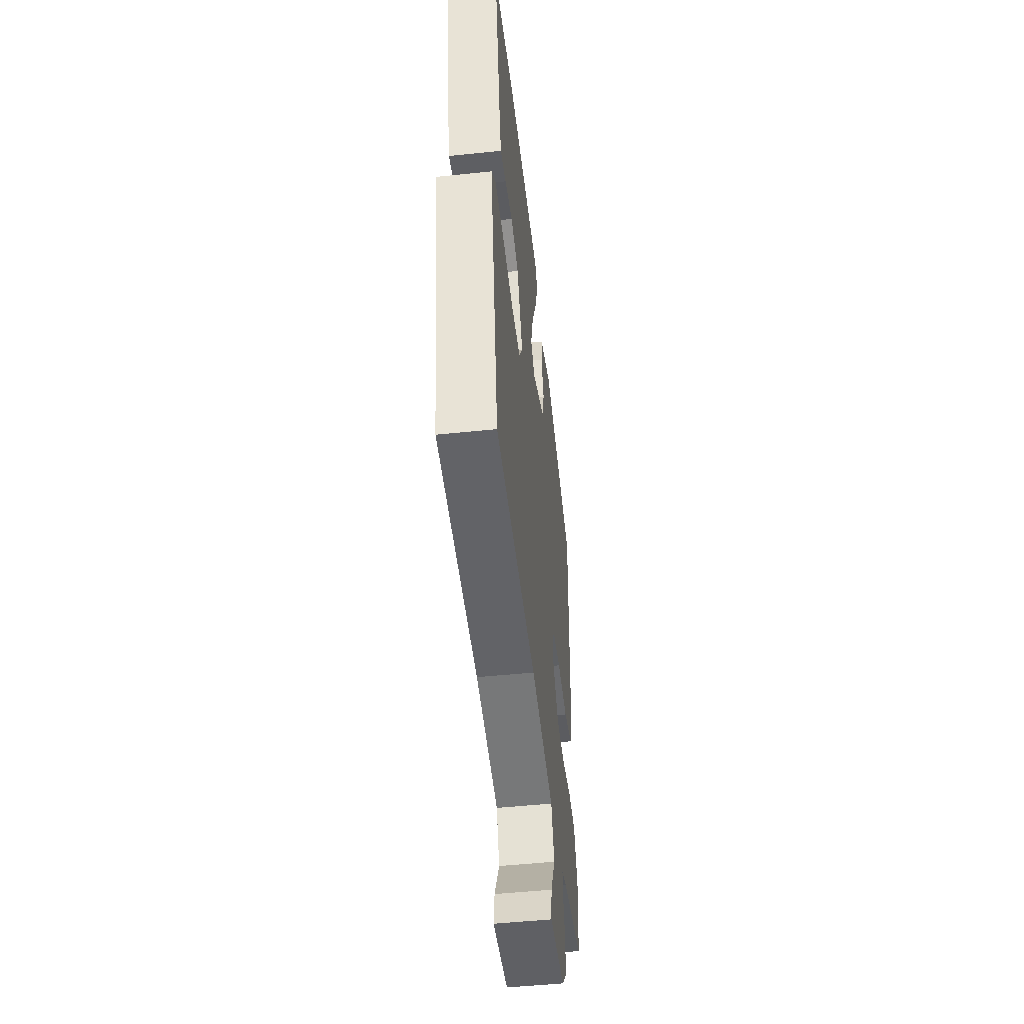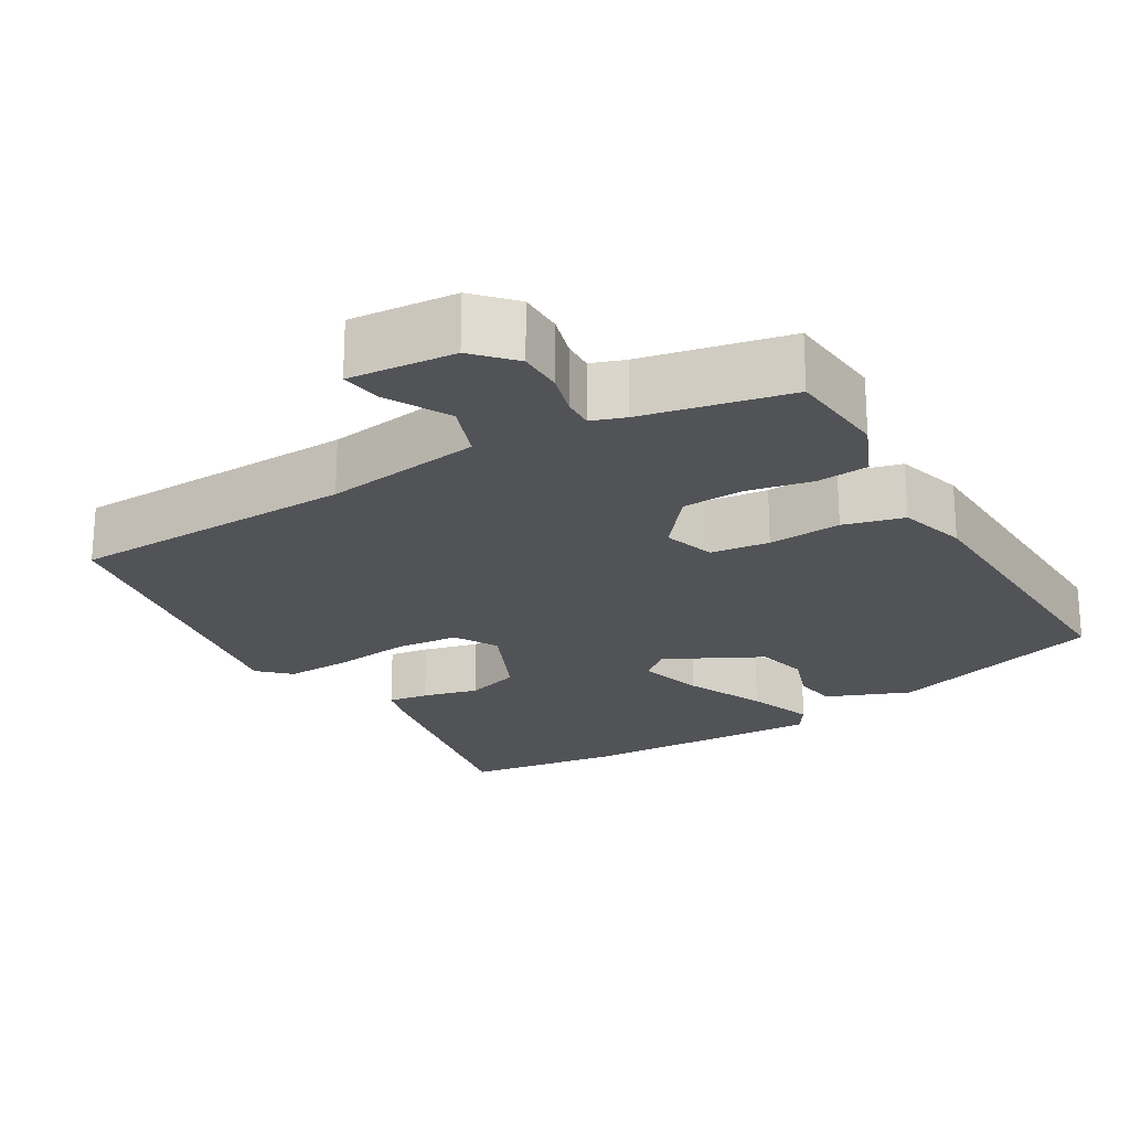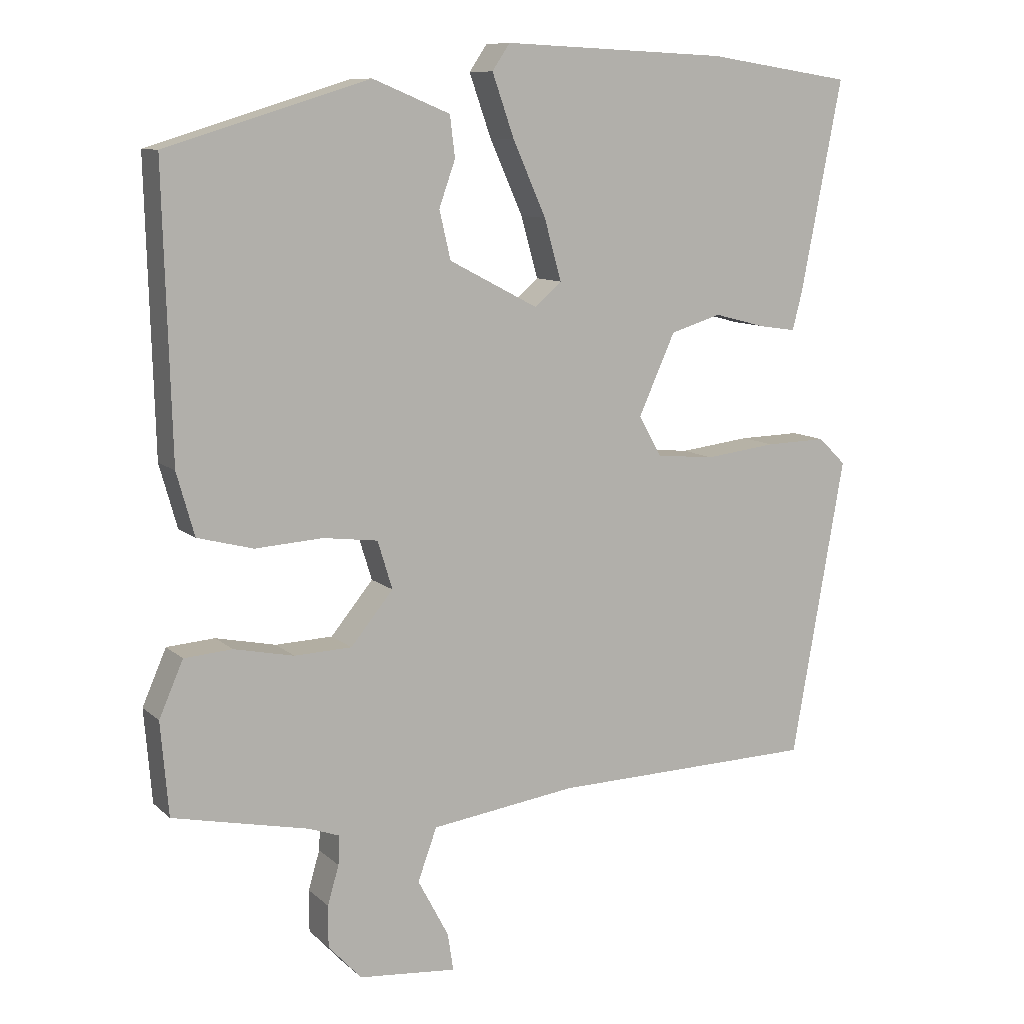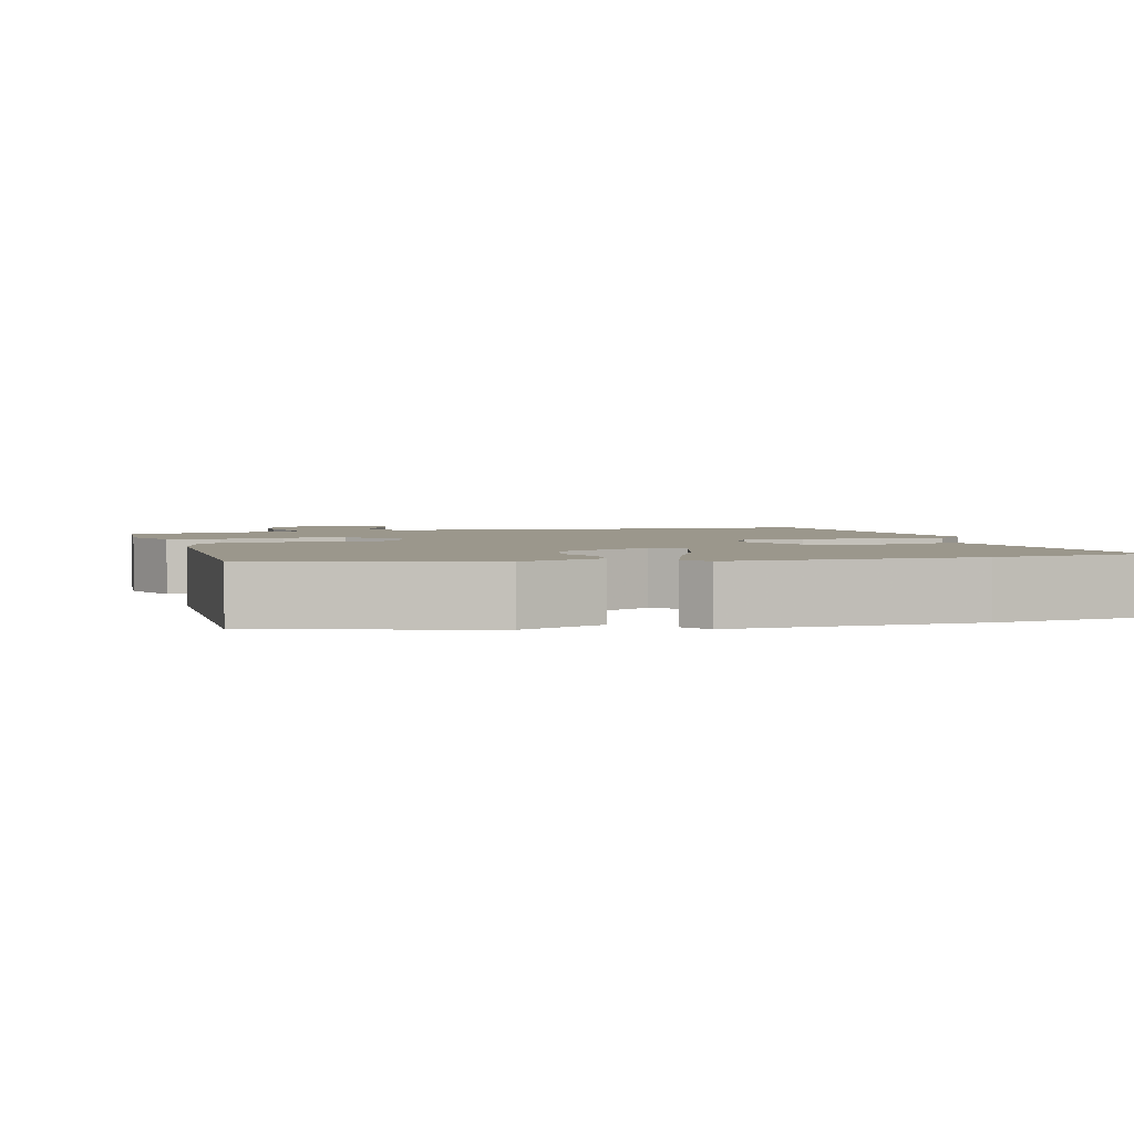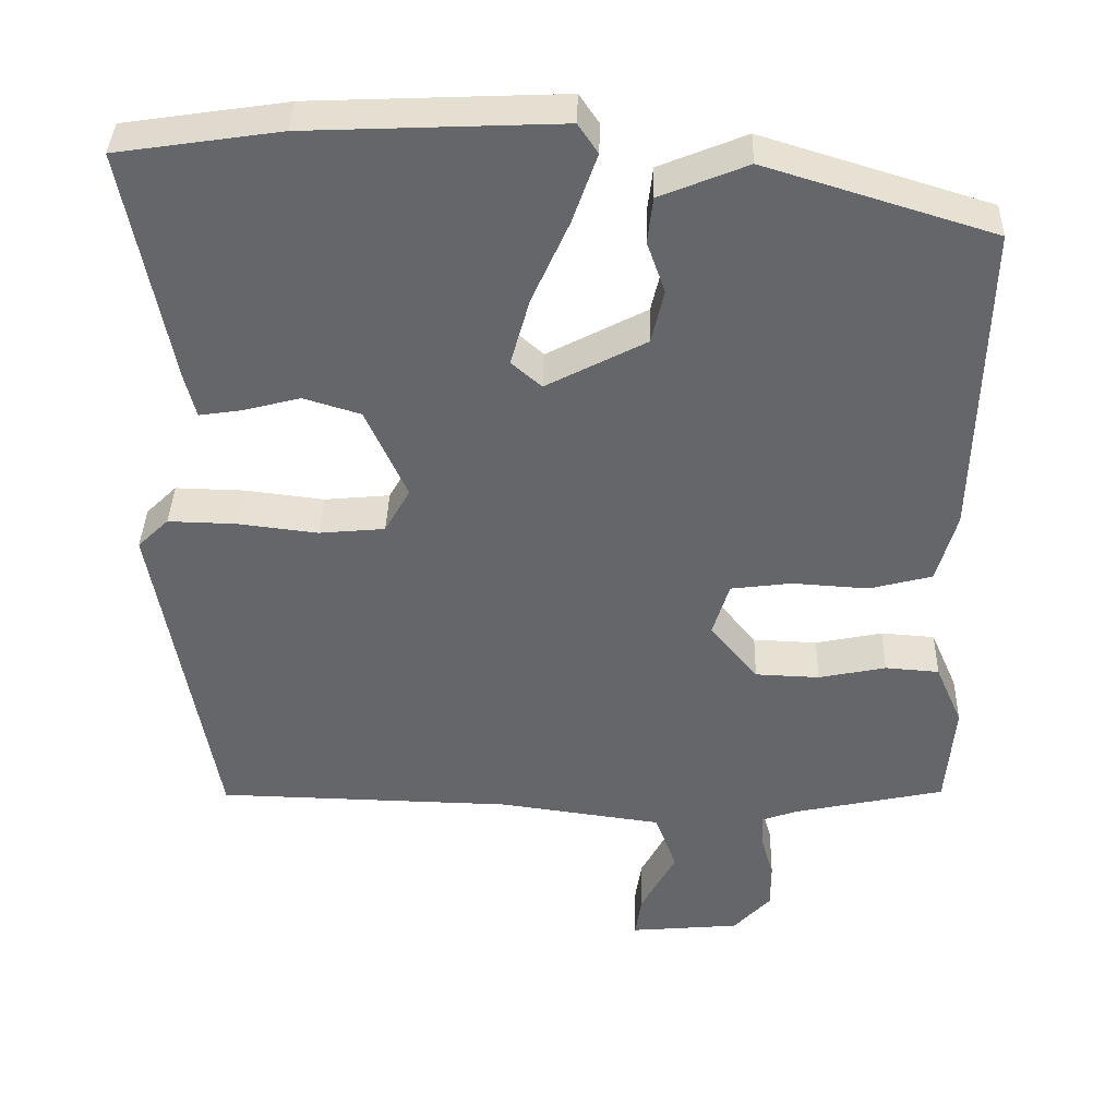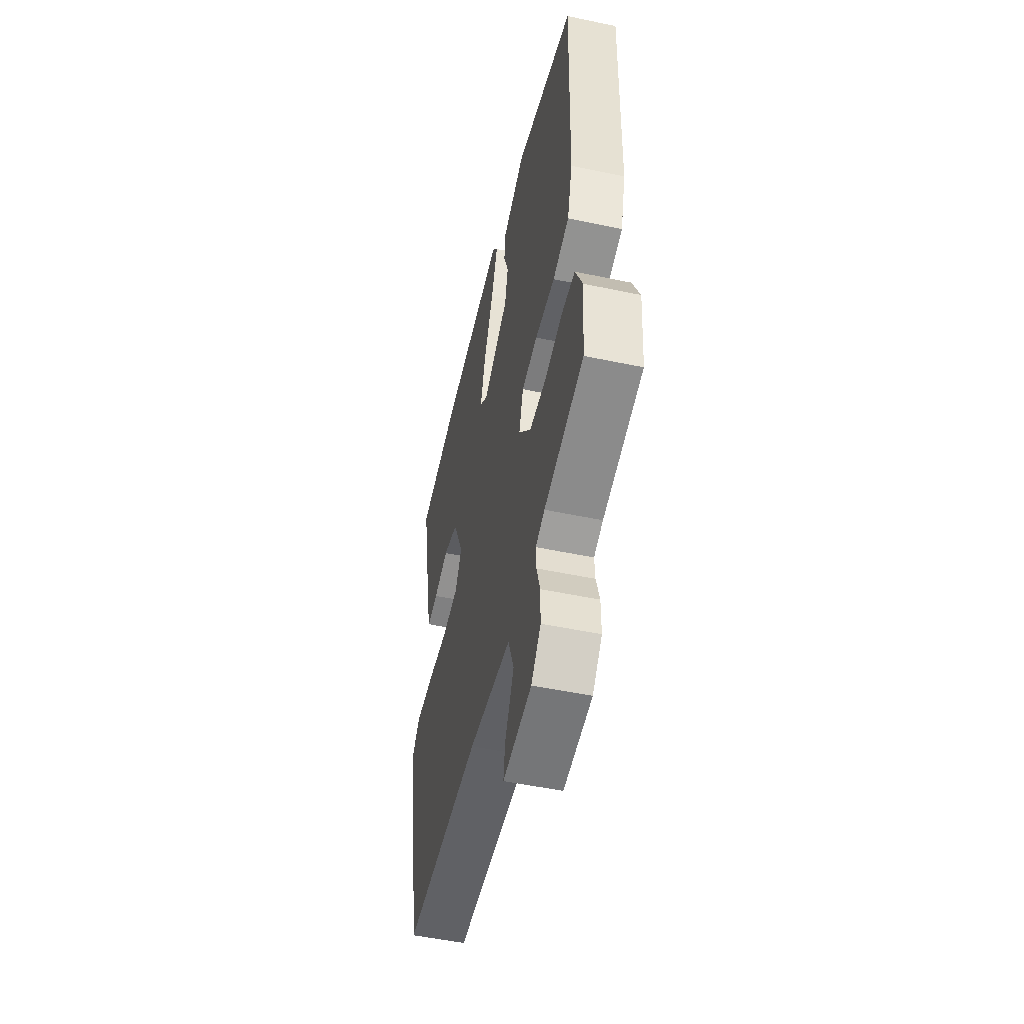
<metadata>
{"format":"obj","ext":"obj","renderer":"f3d","projection":"perspective","resolution":1024,"background":"white","views":[{"elev":-49.8,"azim":96.6,"up":"+Z"},{"elev":-22.3,"azim":-149.0,"up":"+Y"},{"elev":10.0,"azim":-26.5,"up":"+Z"},{"elev":2.7,"azim":-15.6,"up":"+Y"},{"elev":37.9,"azim":-178.4,"up":"+Z"},{"elev":-51.5,"azim":-102.9,"up":"+Z"}]}
</metadata>
<code>
v -0.496 0.07 -0.449
v -0.507 0.07 -0.317
v -0.473 0.07 -0.239
v -0.405 0.07 -0.234
v -0.32 0.07 -0.252
v -0.239 0.07 -0.249
v -0.179 0.07 -0.176
v -0.2 0.07 -0.108
v -0.277 0.07 -0.098
v -0.373 0.07 -0.104
v -0.452 0.07 -0.083
v -0.477 0.07 0.006
v -0.488 0.07 0.407
v -0.201 0.07 0.495
v -0.091 0.07 0.45
v -0.084 0.07 0.392
v -0.107 0.07 0.327
v -0.091 0.07 0.259
v 0.035 0.07 0.193
v 0.073 0.07 0.226
v 0.049 0.07 0.312
v 0.002 0.07 0.417
v -0.029 0.07 0.505
v -0.004 0.07 0.542
v 0.315 0.07 0.528
v 0.521 0.07 0.497
v 0.463 0.07 0.199
v 0.449 0.07 0.144
v 0.396 0.07 0.152
v 0.323 0.07 0.171
v 0.251 0.07 0.149
v 0.199 0.07 0.034
v 0.231 0.07 -0.023
v 0.314 0.07 -0.031
v 0.415 0.07 -0.019
v 0.502 0.07 -0.017
v 0.541 0.07 -0.055
v 0.466 0.07 -0.48
v 0.09 0.07 -0.488
v -0.117 0.07 -0.516
v -0.144 0.07 -0.59
v -0.1 0.07 -0.673
v -0.092 0.07 -0.726
v -0.231 0.07 -0.713
v -0.278 0.07 -0.662
v -0.278 0.07 -0.603
v -0.262 0.07 -0.548
v -0.26 0.07 -0.507
v -0.304 0.07 -0.491
v -0.496 0 -0.449
v -0.507 0 -0.317
v -0.473 0 -0.239
v -0.405 0 -0.234
v -0.32 0 -0.252
v -0.239 0 -0.249
v -0.179 0 -0.176
v -0.2 0 -0.108
v -0.277 0 -0.098
v -0.373 0 -0.104
v -0.452 0 -0.083
v -0.477 0 0.006
v -0.488 0 0.407
v -0.201 0 0.495
v -0.091 0 0.45
v -0.084 0 0.392
v -0.107 0 0.327
v -0.091 0 0.259
v 0.035 0 0.193
v 0.073 0 0.226
v 0.049 0 0.312
v 0.002 0 0.417
v -0.029 0 0.505
v -0.004 0 0.542
v 0.315 0 0.528
v 0.521 0 0.497
v 0.463 0 0.199
v 0.449 0 0.144
v 0.396 0 0.152
v 0.323 0 0.171
v 0.251 0 0.149
v 0.199 0 0.034
v 0.231 0 -0.023
v 0.314 0 -0.031
v 0.415 0 -0.019
v 0.502 0 -0.017
v 0.541 0 -0.055
v 0.466 0 -0.48
v 0.09 0 -0.488
v -0.117 0 -0.516
v -0.144 0 -0.59
v -0.1 0 -0.673
v -0.092 0 -0.726
v -0.231 0 -0.713
v -0.278 0 -0.662
v -0.278 0 -0.603
v -0.262 0 -0.548
v -0.26 0 -0.507
v -0.304 0 -0.491
f 45 46 47
f 44 45 47
f 43 44 47
f 42 43 47
f 41 42 47
f 40 41 47 48
f 39 40 48 49
f 39 49 1
f 38 39 1
f 37 38 1
f 36 37 1
f 35 36 1
f 34 35 1
f 28 29 30
f 27 28 30
f 26 27 30
f 25 26 30
f 24 25 30
f 23 24 30
f 22 23 30
f 21 22 30
f 20 21 30 31
f 19 20 31 32
f 15 16 17
f 14 15 17
f 13 14 17
f 12 13 17
f 11 12 17
f 10 11 17
f 9 10 17
f 8 9 17 18
f 19 32 33
f 18 19 33
f 8 18 33
f 7 8 33
f 3 4 5
f 2 3 5
f 1 2 5 6
f 6 7 33 34
f 1 6 34
f 96 95 94
f 96 94 93
f 96 93 92
f 96 92 91
f 96 91 90
f 97 96 90 89
f 98 97 89 88
f 50 98 88
f 50 88 87
f 50 87 86
f 50 86 85
f 50 85 84
f 50 84 83
f 79 78 77
f 79 77 76
f 79 76 75
f 79 75 74
f 79 74 73
f 79 73 72
f 79 72 71
f 79 71 70
f 80 79 70 69
f 81 80 69 68
f 66 65 64
f 66 64 63
f 66 63 62
f 66 62 61
f 66 61 60
f 66 60 59
f 66 59 58
f 67 66 58 57
f 82 81 68
f 82 68 67
f 82 67 57
f 82 57 56
f 54 53 52
f 54 52 51
f 55 54 51 50
f 83 82 56 55
f 83 55 50
f 1 50 51 2
f 2 51 52 3
f 3 52 53 4
f 4 53 54 5
f 5 54 55 6
f 6 55 56 7
f 7 56 57 8
f 8 57 58 9
f 9 58 59 10
f 10 59 60 11
f 11 60 61 12
f 12 61 62 13
f 13 62 63 14
f 14 63 64 15
f 15 64 65 16
f 16 65 66 17
f 17 66 67 18
f 18 67 68 19
f 19 68 69 20
f 20 69 70 21
f 21 70 71 22
f 22 71 72 23
f 23 72 73 24
f 24 73 74 25
f 25 74 75 26
f 26 75 76 27
f 27 76 77 28
f 28 77 78 29
f 29 78 79 30
f 30 79 80 31
f 31 80 81 32
f 32 81 82 33
f 33 82 83 34
f 34 83 84 35
f 35 84 85 36
f 36 85 86 37
f 37 86 87 38
f 38 87 88 39
f 39 88 89 40
f 40 89 90 41
f 41 90 91 42
f 42 91 92 43
f 43 92 93 44
f 44 93 94 45
f 45 94 95 46
f 46 95 96 47
f 47 96 97 48
f 48 97 98 49
f 49 98 50 1

</code>
